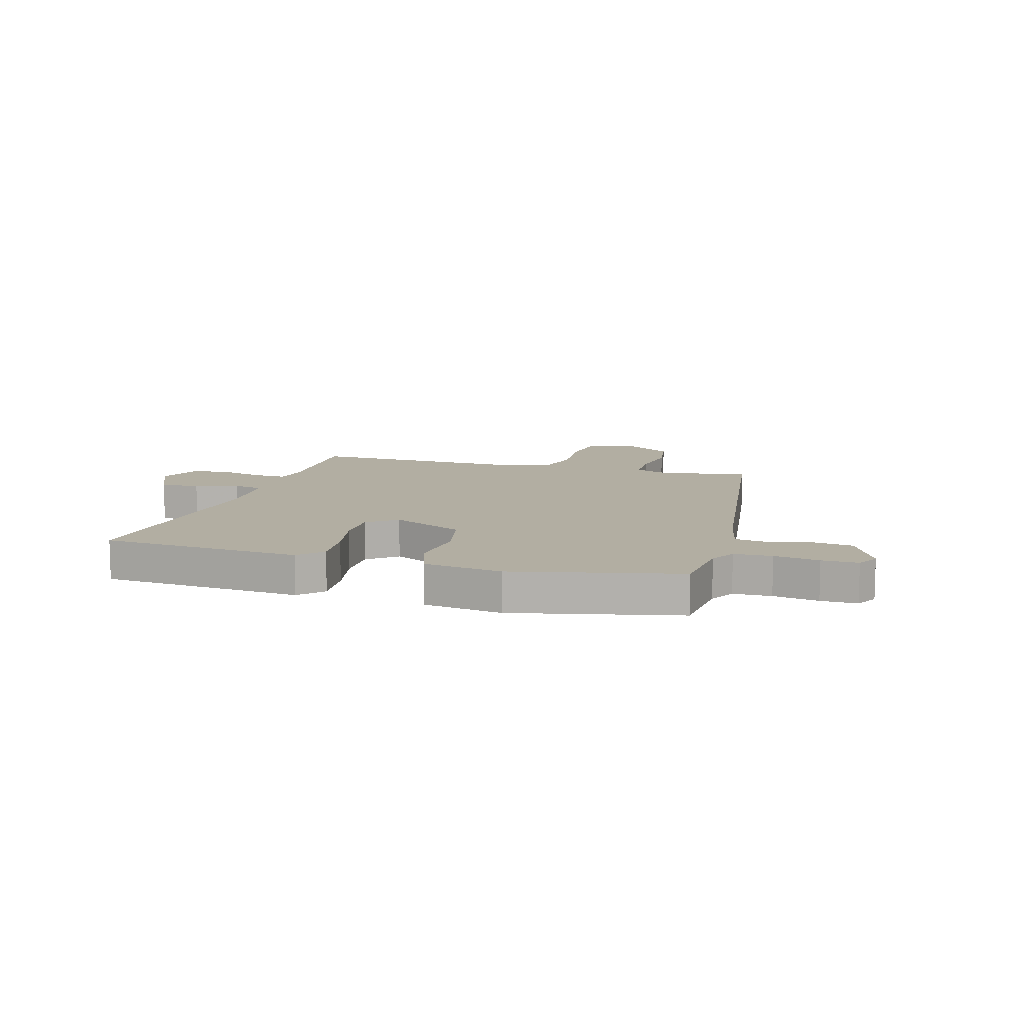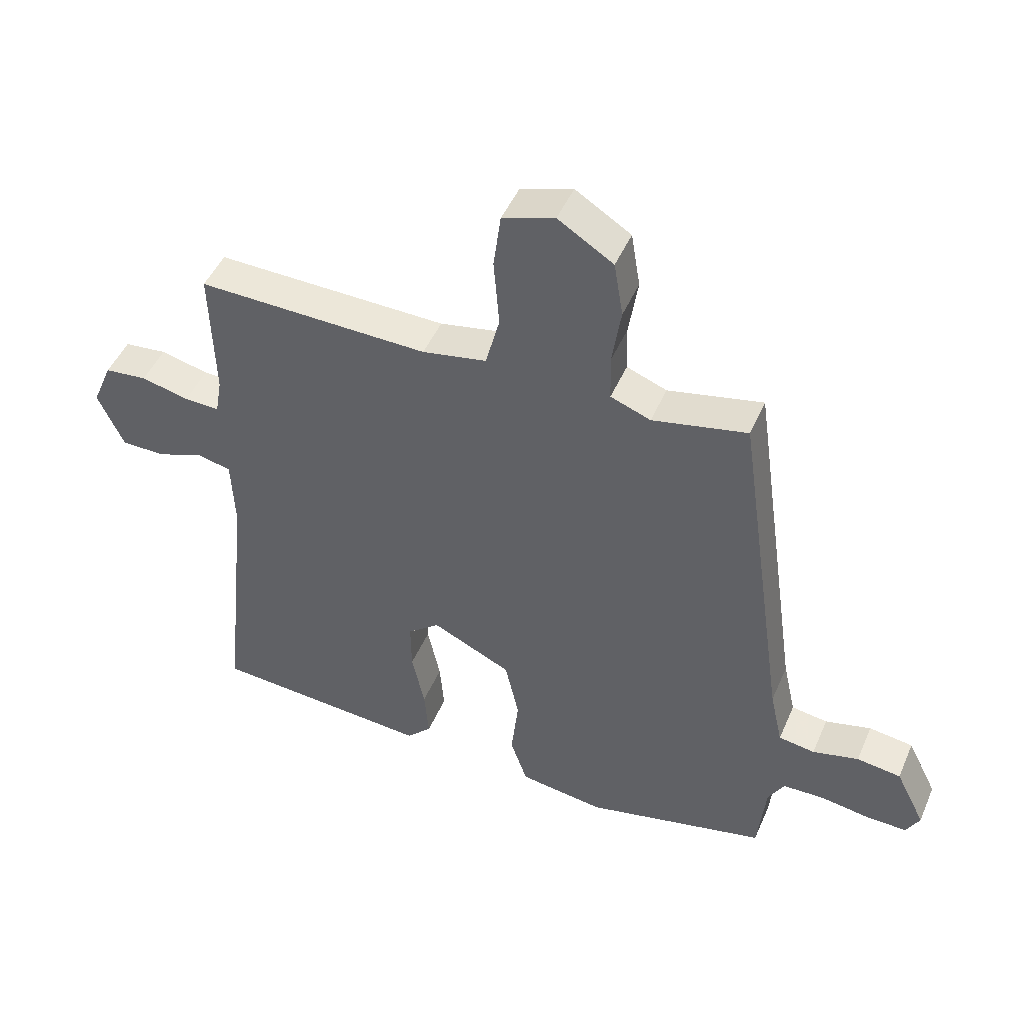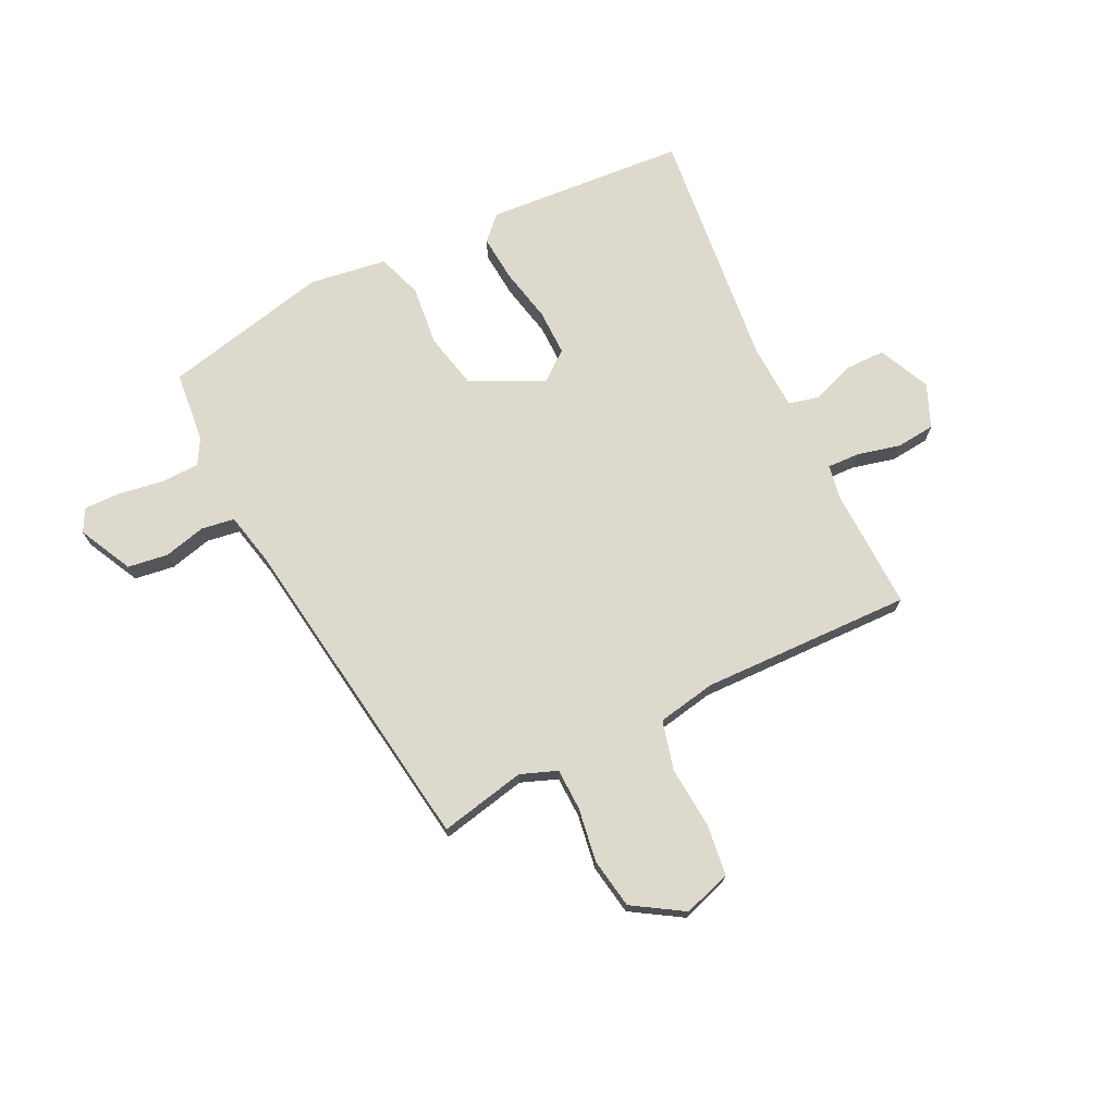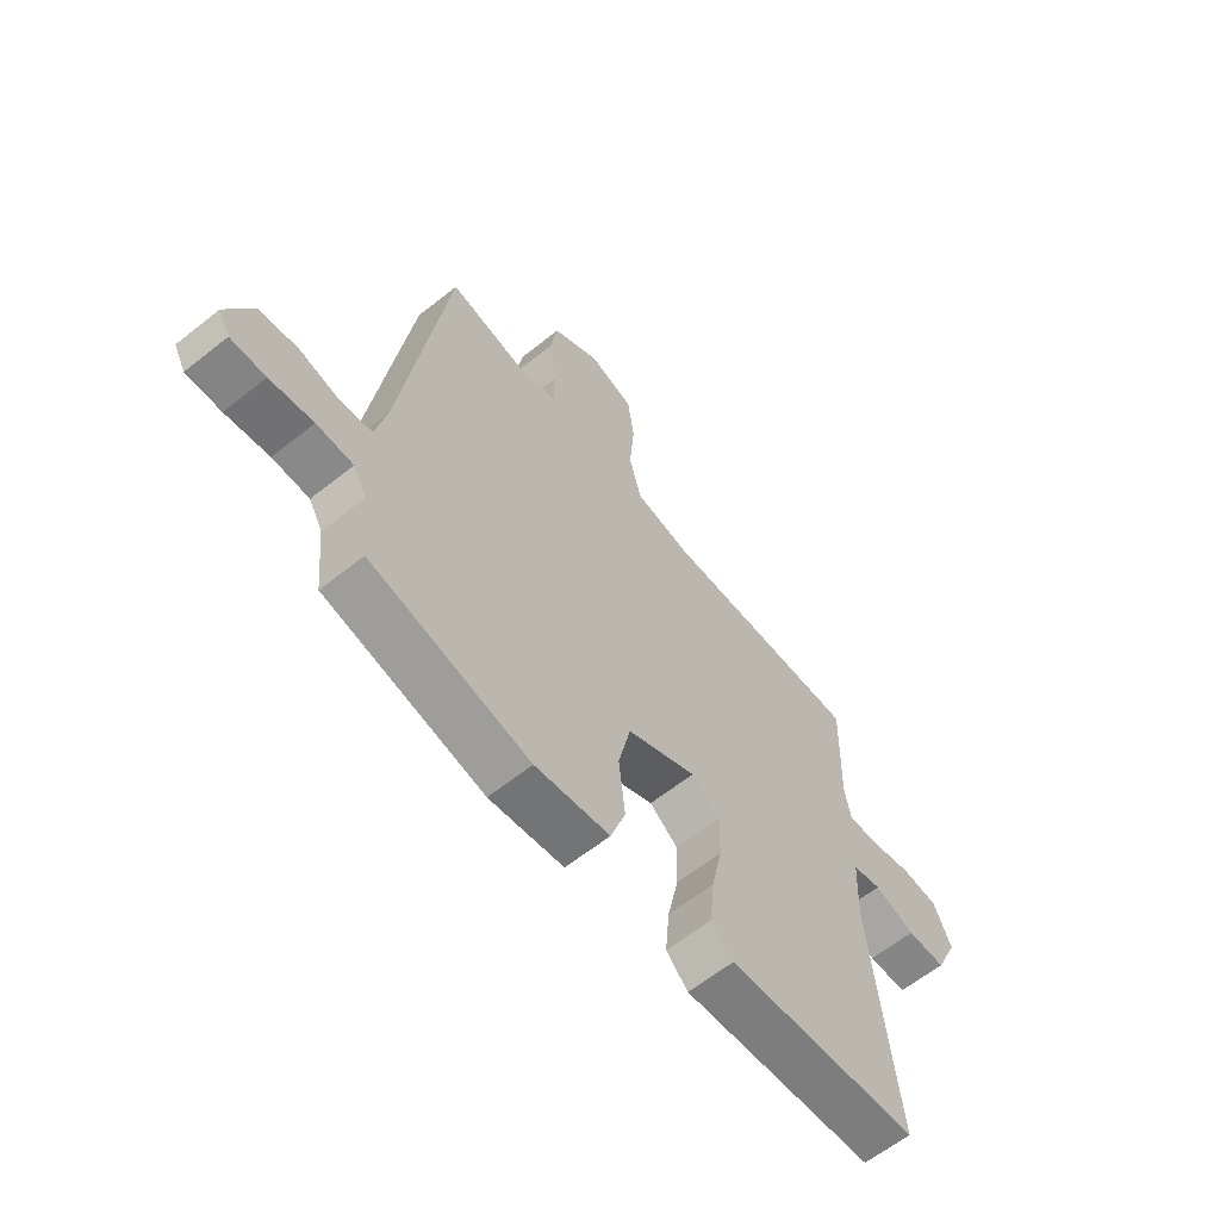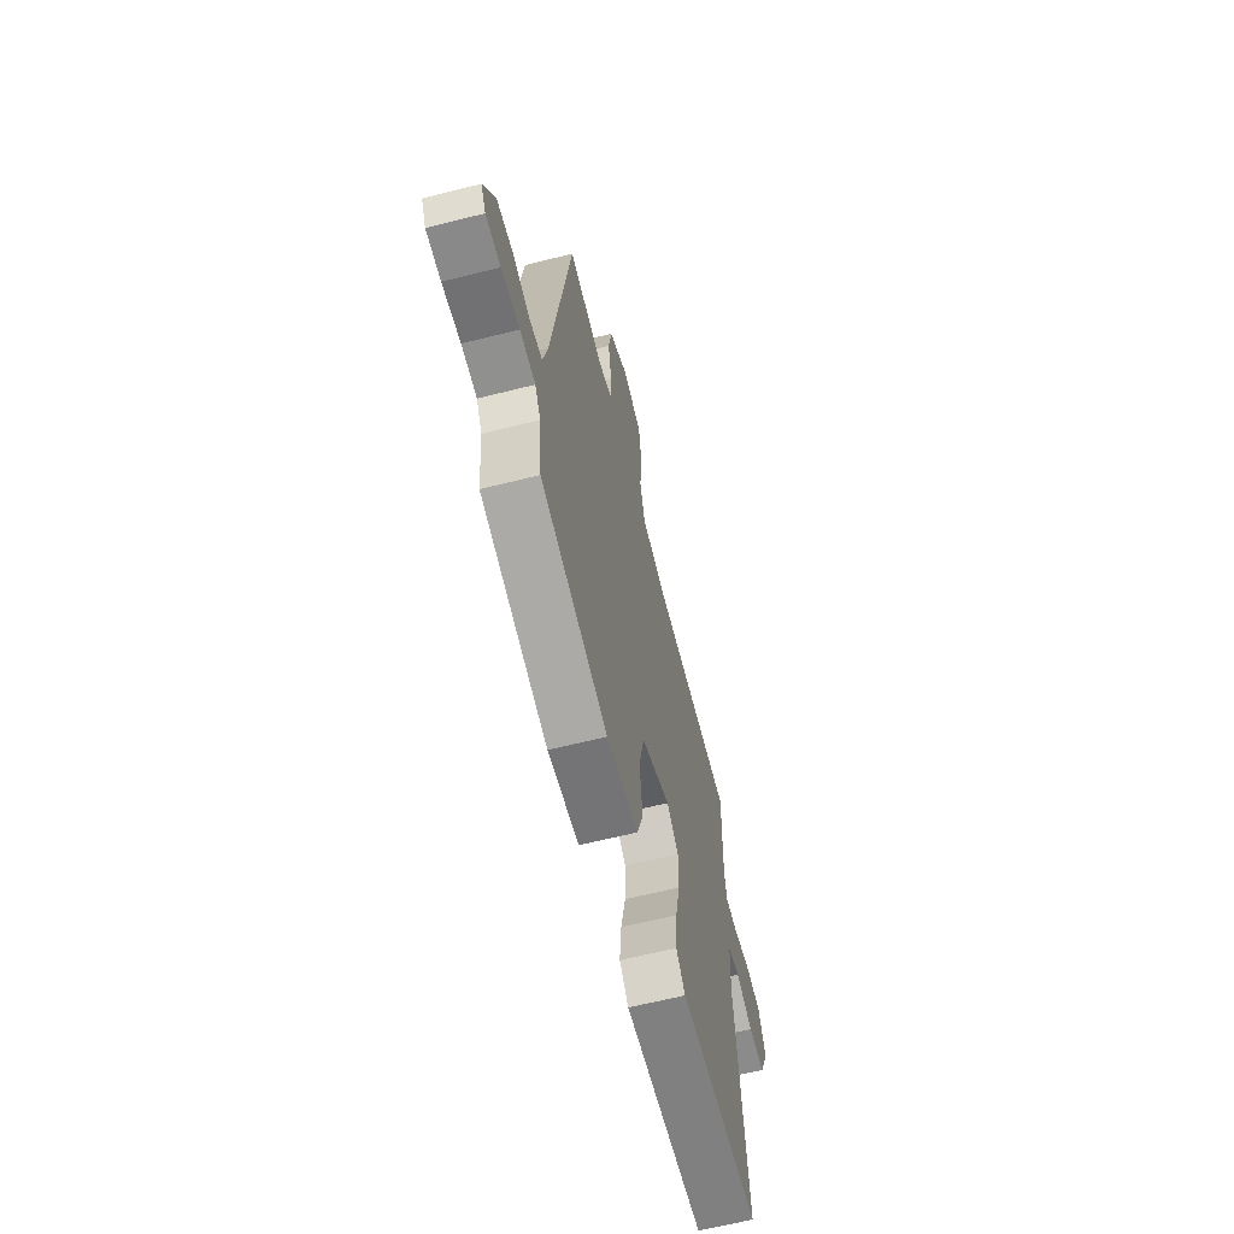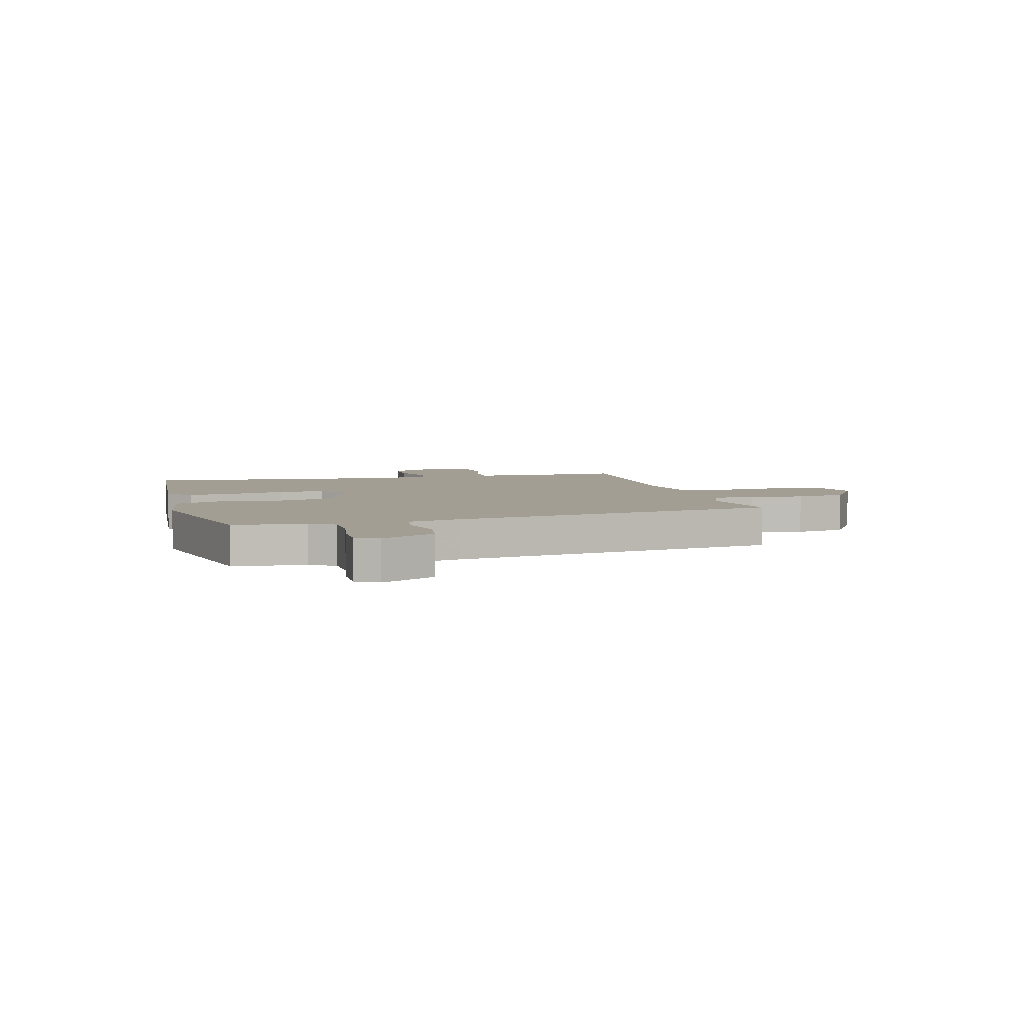
<metadata>
{"format":"obj","ext":"obj","renderer":"f3d","projection":"perspective","resolution":1024,"background":"white","views":[{"elev":10.7,"azim":-163.7,"up":"+Y"},{"elev":47.3,"azim":-157.3,"up":"+Z"},{"elev":71.9,"azim":-26.0,"up":"+Y"},{"elev":-62.0,"azim":-51.0,"up":"+Z"},{"elev":-63.9,"azim":-75.8,"up":"+Z"},{"elev":5.2,"azim":-104.7,"up":"+Y"}]}
</metadata>
<code>
v -0.415 0.07 0.519
v -0.259 0.07 0.486
v -0.193 0.07 0.511
v -0.191 0.07 0.587
v -0.206 0.07 0.684
v -0.191 0.07 0.775
v -0.1 0.07 0.832
v -0.014 0.07 0.804
v -0.002 0.07 0.712
v -0.011 0.07 0.599
v 0.012 0.07 0.51
v 0.118 0.07 0.49
v 0.5 0.07 0.499
v 0.494 0.07 0.278
v 0.505 0.07 0.216
v 0.563 0.07 0.218
v 0.642 0.07 0.237
v 0.712 0.07 0.23
v 0.745 0.07 0.152
v 0.702 0.07 0.058
v 0.629 0.07 0.058
v 0.552 0.07 0.086
v 0.497 0.07 0.073
v 0.492 0.07 -0.047
v 0.539 0.07 -0.491
v 0.176 0.07 -0.517
v 0.135 0.07 -0.475
v 0.142 0.07 -0.39
v 0.163 0.07 -0.292
v 0.164 0.07 -0.208
v 0.111 0.07 -0.166
v -0.02 0.07 -0.228
v -0.043 0.07 -0.331
v -0.031 0.07 -0.44
v -0.059 0.07 -0.522
v -0.2 0.07 -0.542
v -0.501 0.07 -0.473
v -0.514 0.07 -0.343
v -0.54 0.07 -0.297
v -0.609 0.07 -0.295
v -0.691 0.07 -0.308
v -0.757 0.07 -0.309
v -0.779 0.07 -0.268
v -0.73 0.07 -0.17
v -0.657 0.07 -0.16
v -0.581 0.07 -0.179
v -0.521 0.07 -0.17
v -0.5 0.07 -0.075
v -0.415 0 0.519
v -0.259 0 0.486
v -0.193 0 0.511
v -0.191 0 0.587
v -0.206 0 0.684
v -0.191 0 0.775
v -0.1 0 0.832
v -0.014 0 0.804
v -0.002 0 0.712
v -0.011 0 0.599
v 0.012 0 0.51
v 0.118 0 0.49
v 0.5 0 0.499
v 0.494 0 0.278
v 0.505 0 0.216
v 0.563 0 0.218
v 0.642 0 0.237
v 0.712 0 0.23
v 0.745 0 0.152
v 0.702 0 0.058
v 0.629 0 0.058
v 0.552 0 0.086
v 0.497 0 0.073
v 0.492 0 -0.047
v 0.539 0 -0.491
v 0.176 0 -0.517
v 0.135 0 -0.475
v 0.142 0 -0.39
v 0.163 0 -0.292
v 0.164 0 -0.208
v 0.111 0 -0.166
v -0.02 0 -0.228
v -0.043 0 -0.331
v -0.031 0 -0.44
v -0.059 0 -0.522
v -0.2 0 -0.542
v -0.501 0 -0.473
v -0.514 0 -0.343
v -0.54 0 -0.297
v -0.609 0 -0.295
v -0.691 0 -0.308
v -0.757 0 -0.309
v -0.779 0 -0.268
v -0.73 0 -0.17
v -0.657 0 -0.16
v -0.581 0 -0.179
v -0.521 0 -0.17
v -0.5 0 -0.075
f 43 44 45 46
f 43 46 47
f 40 41 42 43
f 39 40 43 47
f 38 39 47 48
f 33 34 35 36
f 32 33 36 37
f 26 27 28 29
f 24 25 26 29
f 23 24 29 30
f 19 20 21 22
f 19 22 23
f 16 17 18 19
f 15 16 19 23
f 14 15 23 30
f 12 13 14 30
f 7 8 9 10
f 7 10 11
f 4 5 6 7
f 3 4 7 11
f 2 3 11 12
f 48 1 2
f 32 37 38 48
f 31 32 48 2
f 2 12 30 31
f 94 93 92 91
f 95 94 91
f 91 90 89 88
f 95 91 88 87
f 96 95 87 86
f 84 83 82 81
f 85 84 81 80
f 77 76 75 74
f 77 74 73 72
f 78 77 72 71
f 70 69 68 67
f 71 70 67
f 67 66 65 64
f 71 67 64 63
f 78 71 63 62
f 78 62 61 60
f 58 57 56 55
f 59 58 55
f 55 54 53 52
f 59 55 52 51
f 60 59 51 50
f 50 49 96
f 96 86 85 80
f 50 96 80 79
f 79 78 60 50
f 1 49 50 2
f 2 50 51 3
f 3 51 52 4
f 4 52 53 5
f 5 53 54 6
f 6 54 55 7
f 7 55 56 8
f 8 56 57 9
f 9 57 58 10
f 10 58 59 11
f 11 59 60 12
f 12 60 61 13
f 13 61 62 14
f 14 62 63 15
f 15 63 64 16
f 16 64 65 17
f 17 65 66 18
f 18 66 67 19
f 19 67 68 20
f 20 68 69 21
f 21 69 70 22
f 22 70 71 23
f 23 71 72 24
f 24 72 73 25
f 25 73 74 26
f 26 74 75 27
f 27 75 76 28
f 28 76 77 29
f 29 77 78 30
f 30 78 79 31
f 31 79 80 32
f 32 80 81 33
f 33 81 82 34
f 34 82 83 35
f 35 83 84 36
f 36 84 85 37
f 37 85 86 38
f 38 86 87 39
f 39 87 88 40
f 40 88 89 41
f 41 89 90 42
f 42 90 91 43
f 43 91 92 44
f 44 92 93 45
f 45 93 94 46
f 46 94 95 47
f 47 95 96 48
f 48 96 49 1

</code>
